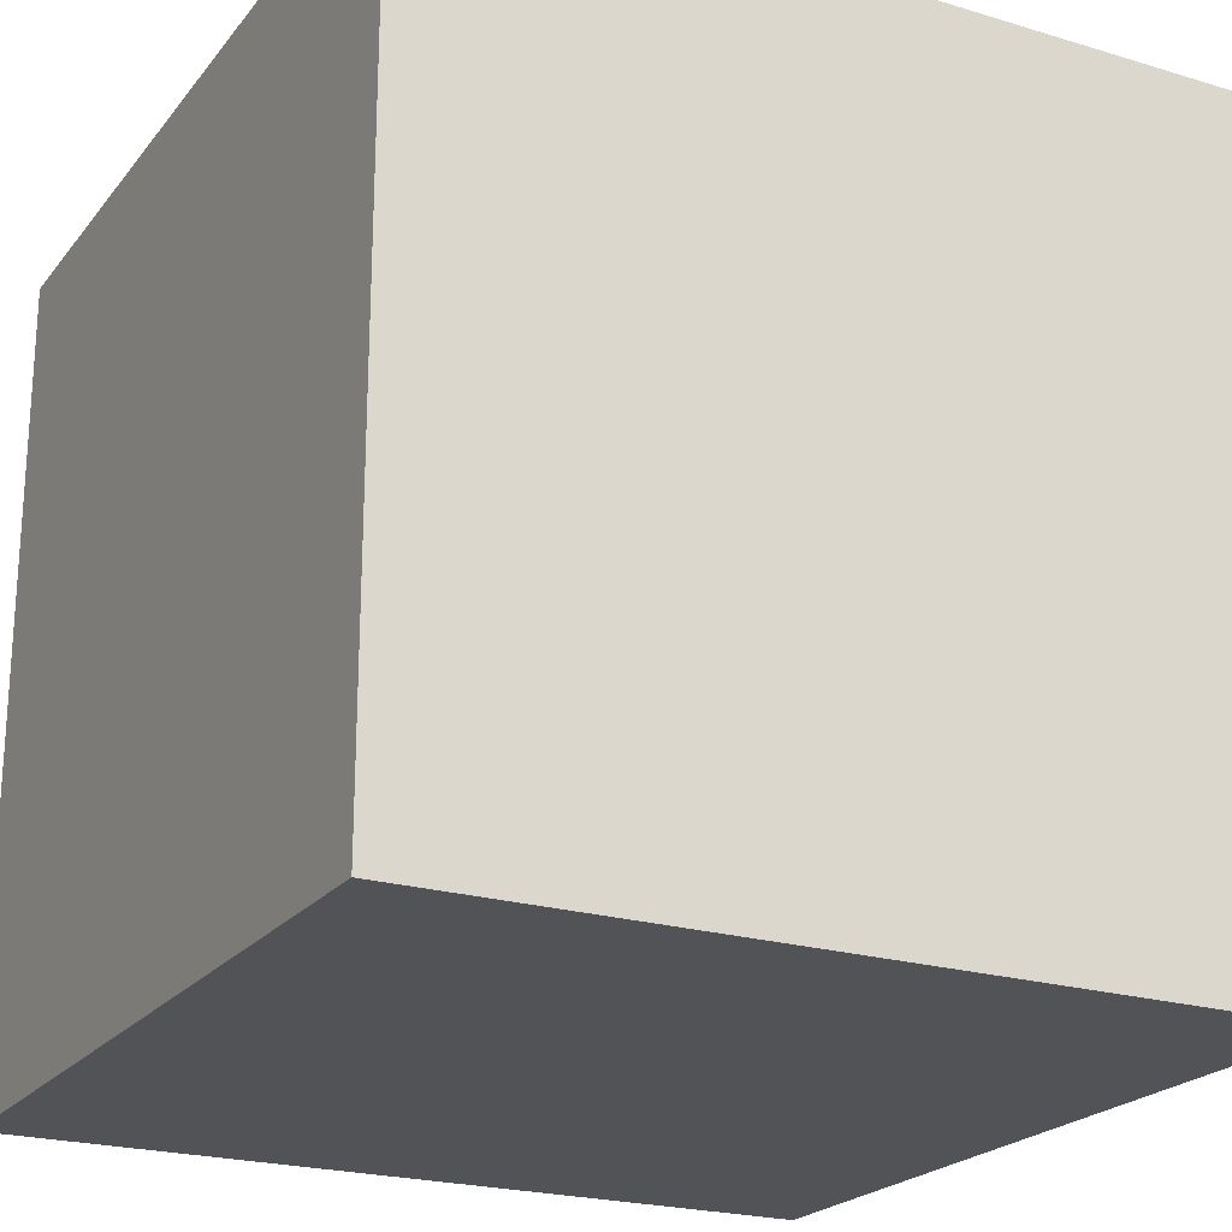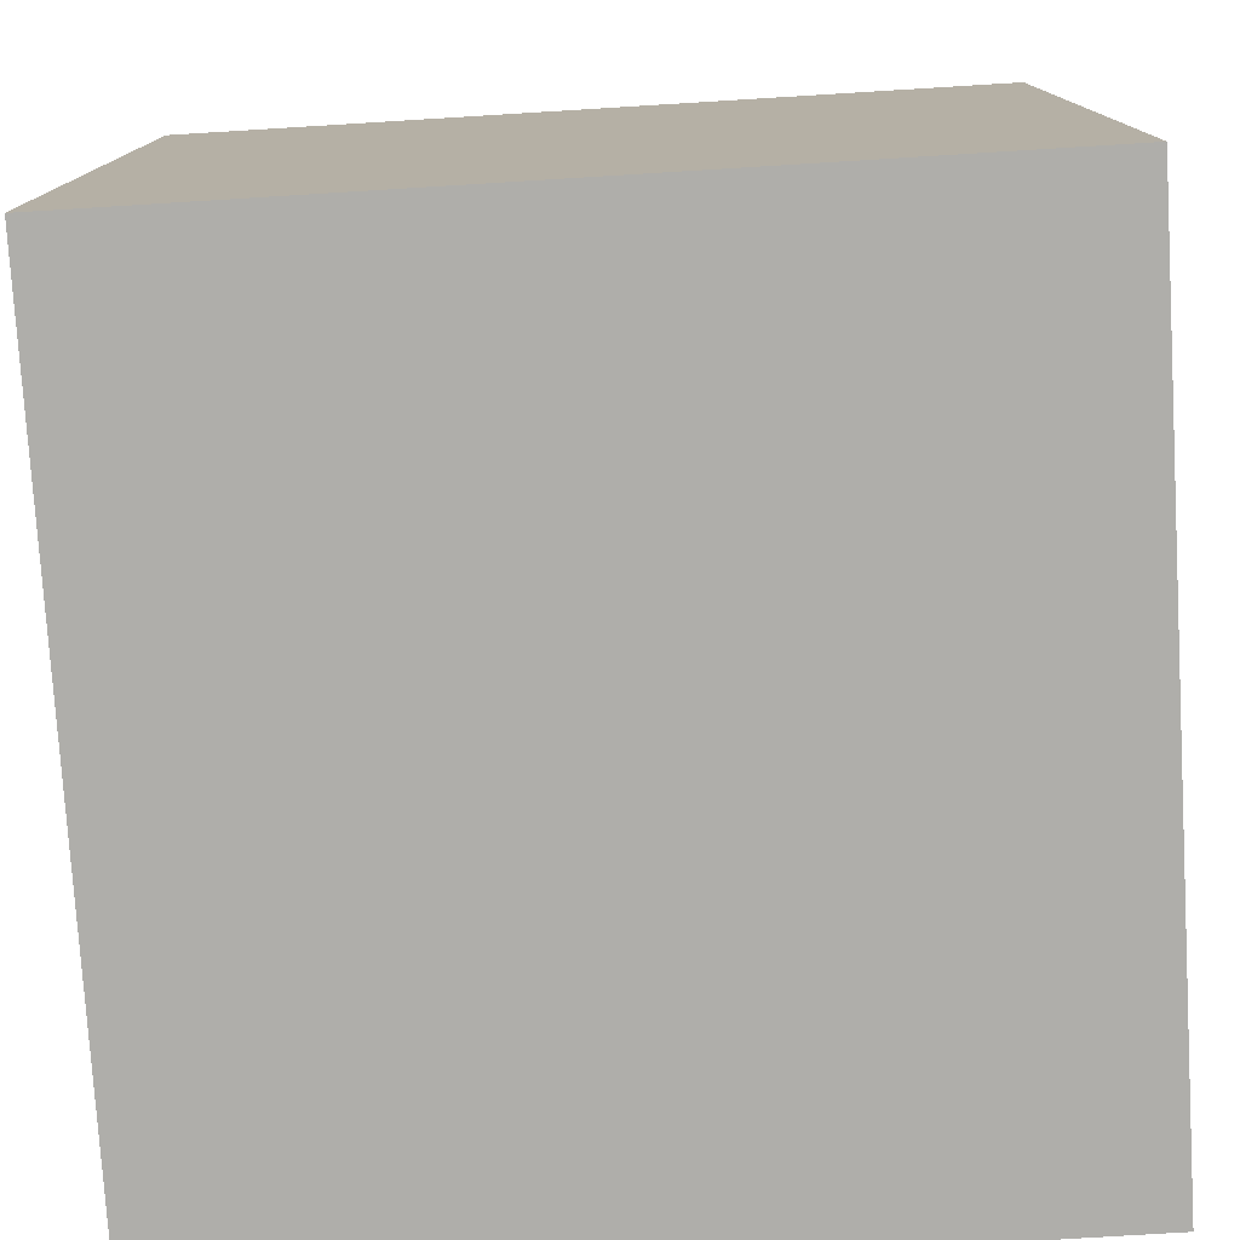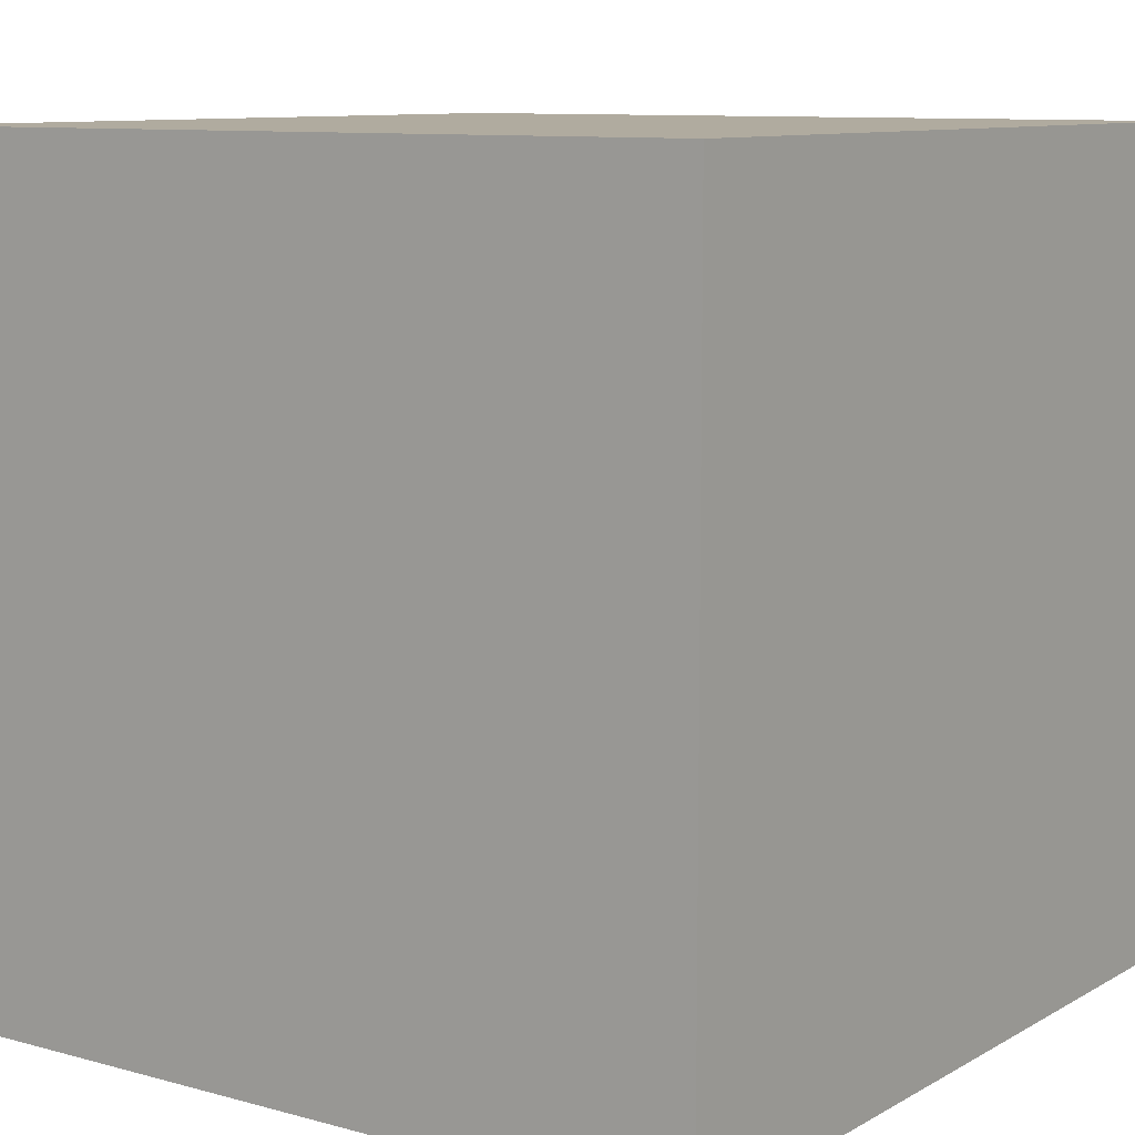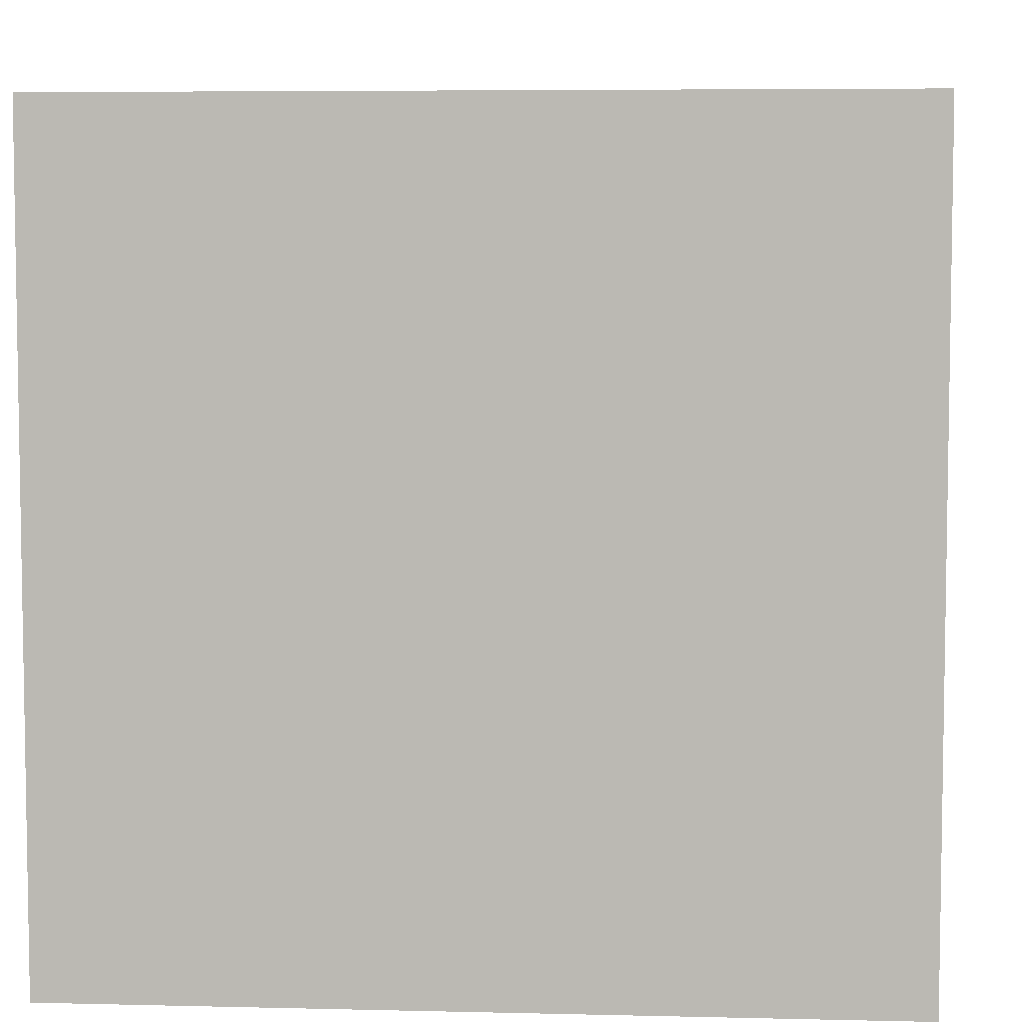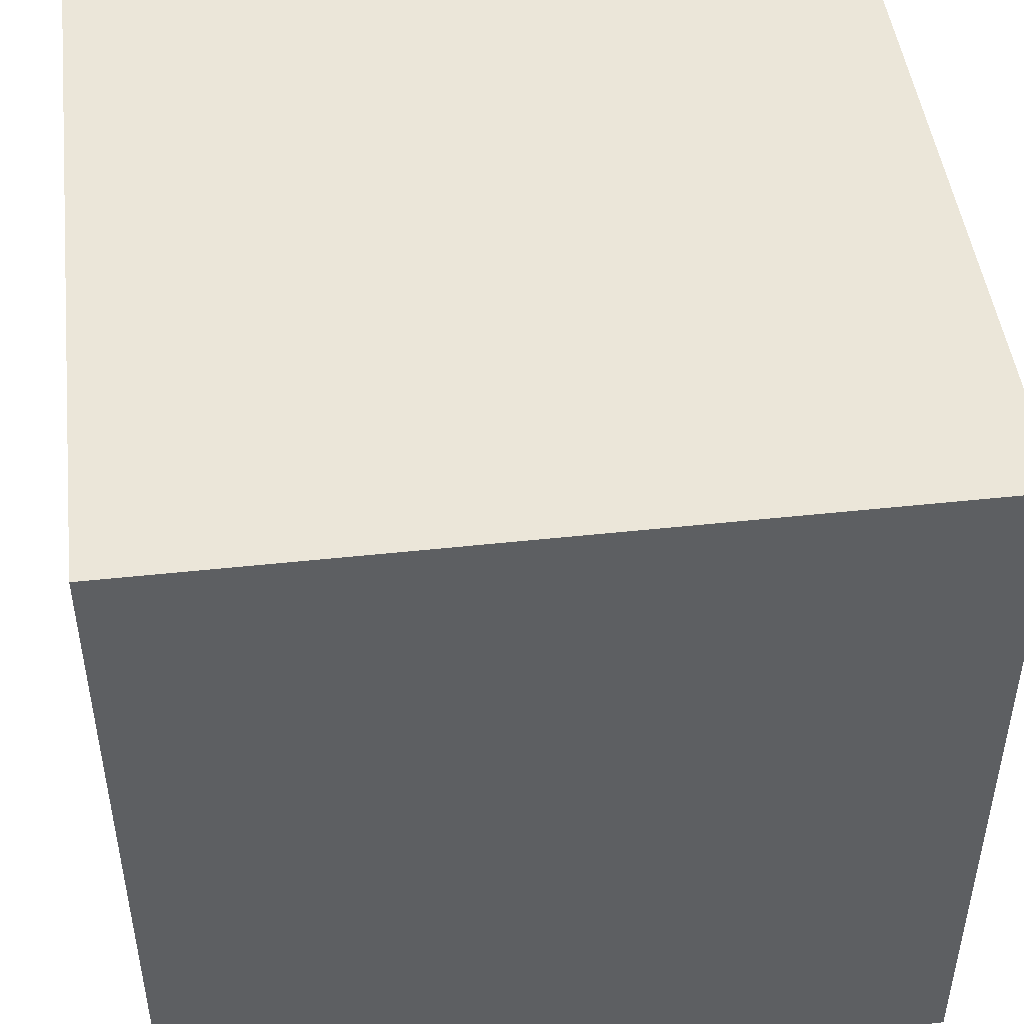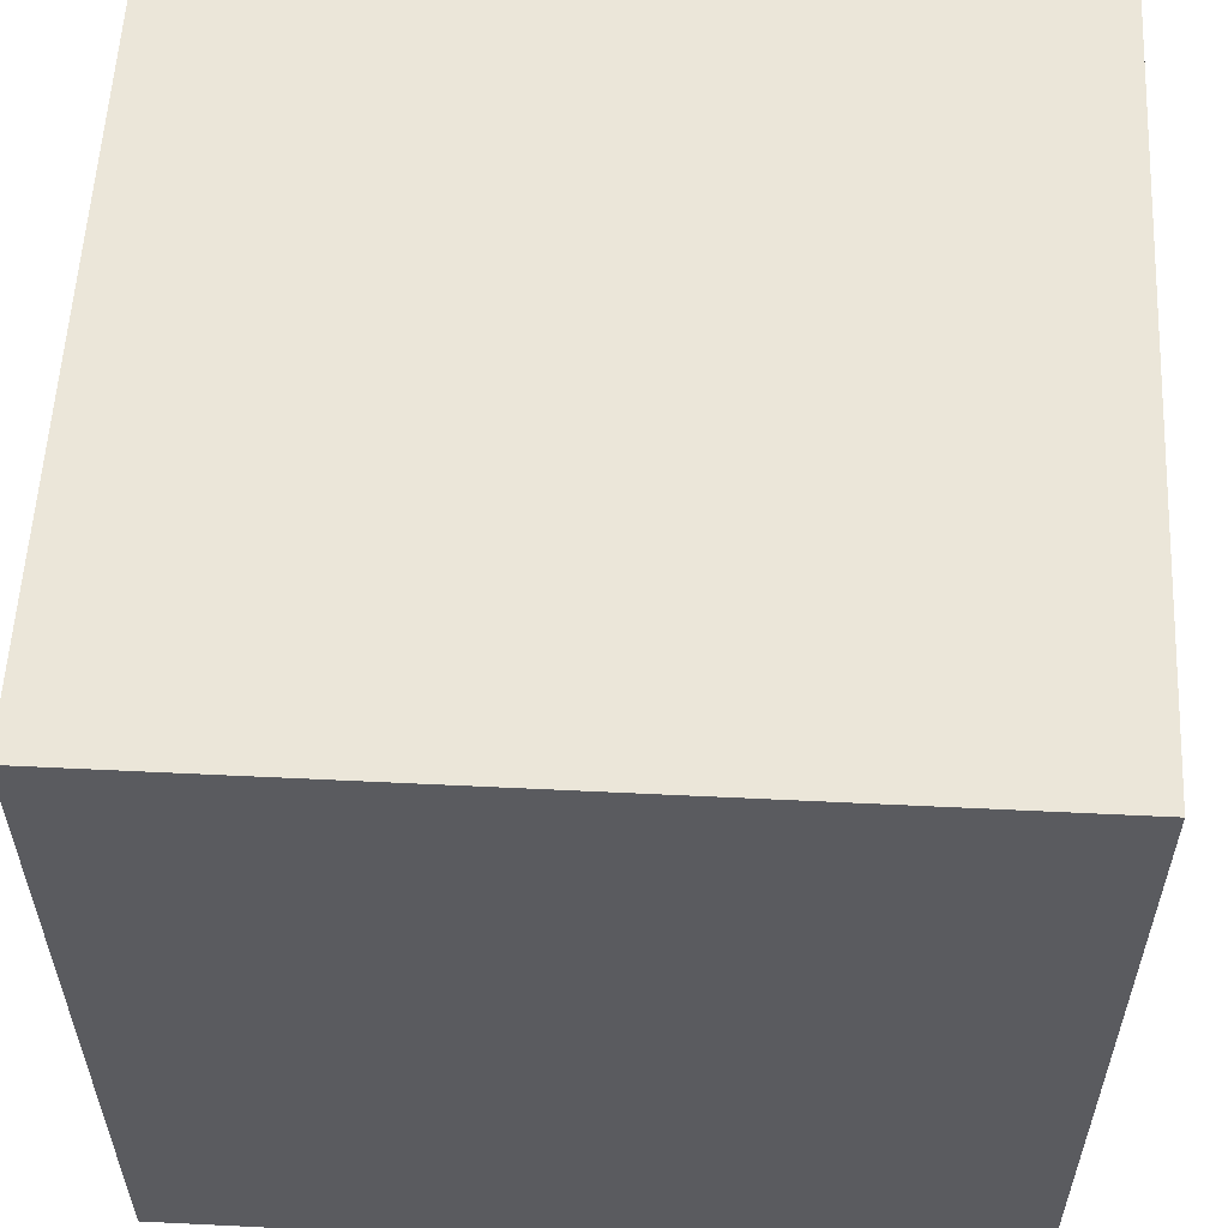
<metadata>
{"format":"obj","ext":"obj","renderer":"f3d","projection":"perspective","resolution":1024,"background":"white","views":[{"elev":-22.2,"azim":-27.7,"up":"+Z"},{"elev":-77.6,"azim":3.5,"up":"+Z"},{"elev":9.7,"azim":-144.7,"up":"+Y"},{"elev":5.9,"azim":4.2,"up":"+Z"},{"elev":47.2,"azim":173.0,"up":"+Z"},{"elev":57.1,"azim":-87.1,"up":"+Y"}]}
</metadata>
<code>
g alien_planet_another_planet
v -52.5 -52.5 -52.5
v 52.5 -52.5 -52.5
v 52.5 52.5 -52.5
v -52.5 52.5 -52.5
v -52.5 -52.5 52.5
v -52.5 52.5 52.5
v 52.5 52.5 52.5
v 52.5 -52.5 52.5
v -52.5 -52.5 -52.5
v -52.5 -52.5 52.5
v 52.5 -52.5 52.5
v 52.5 -52.5 -52.5
v 52.5 -52.5 -52.5
v 52.5 -52.5 52.5
v 52.5 52.5 52.5
v 52.5 52.5 -52.5
v 52.5 52.5 -52.5
v 52.5 52.5 52.5
v -52.5 52.5 52.5
v -52.5 52.5 -52.5
v -52.5 52.5 -52.5
v -52.5 52.5 52.5
v -52.5 -52.5 52.5
v -52.5 -52.5 -52.5
g alien_planet_another_planet_0
f 3 2 1
f 4 3 1
f 7 6 5
f 8 7 5
f 11 10 9
f 12 11 9
f 15 14 13
f 16 15 13
f 19 18 17
f 20 19 17
f 23 22 21
f 24 23 21

</code>
